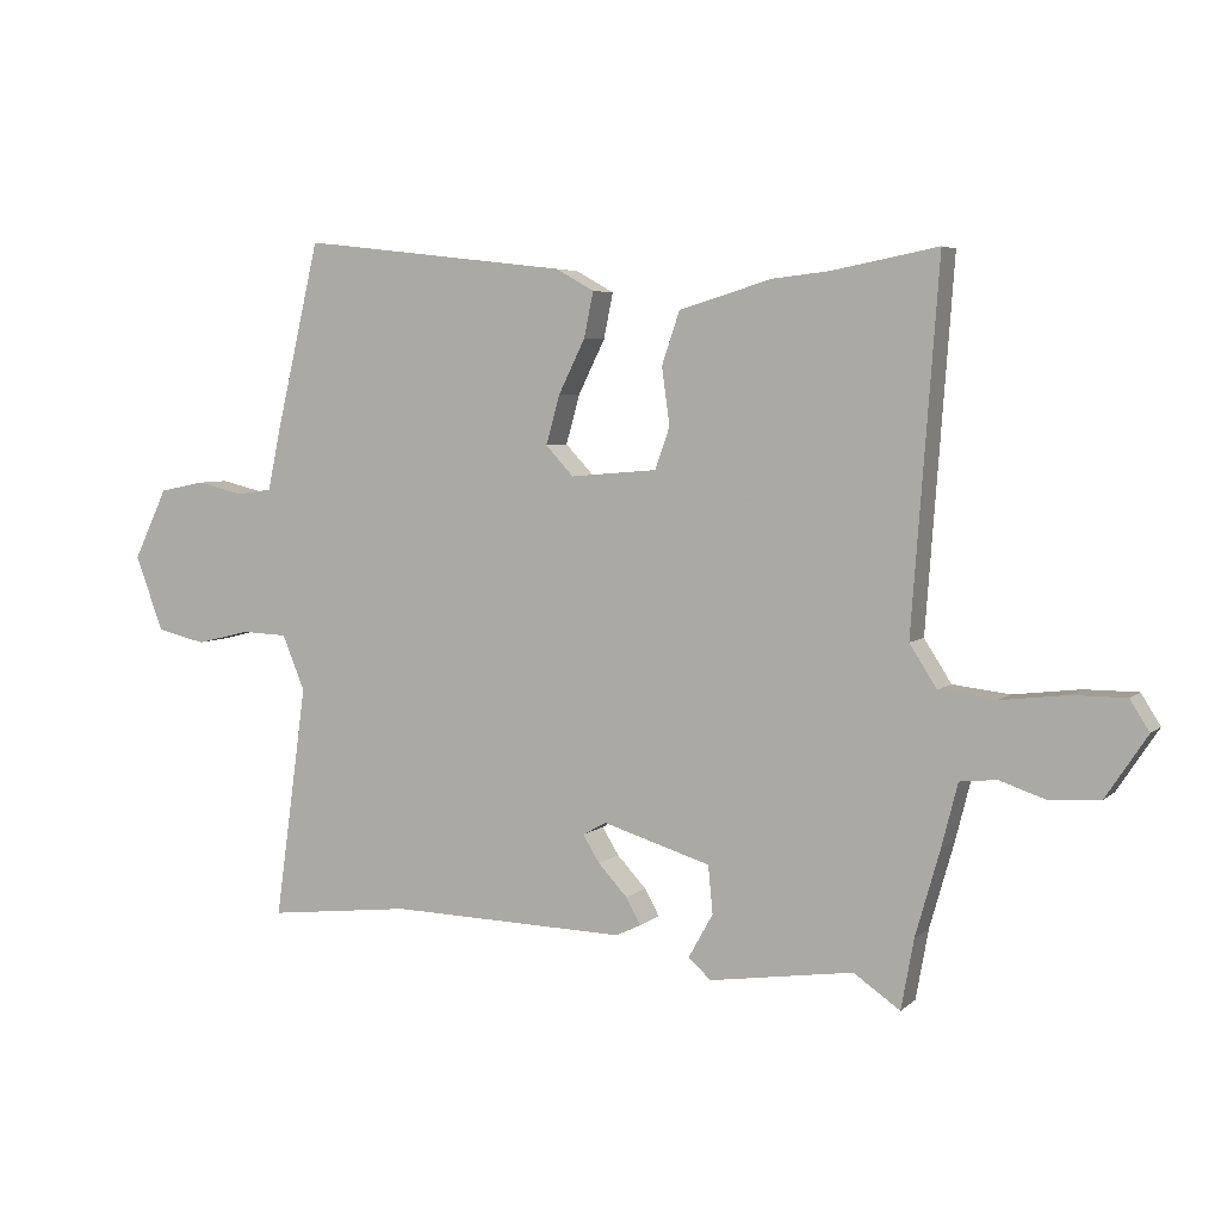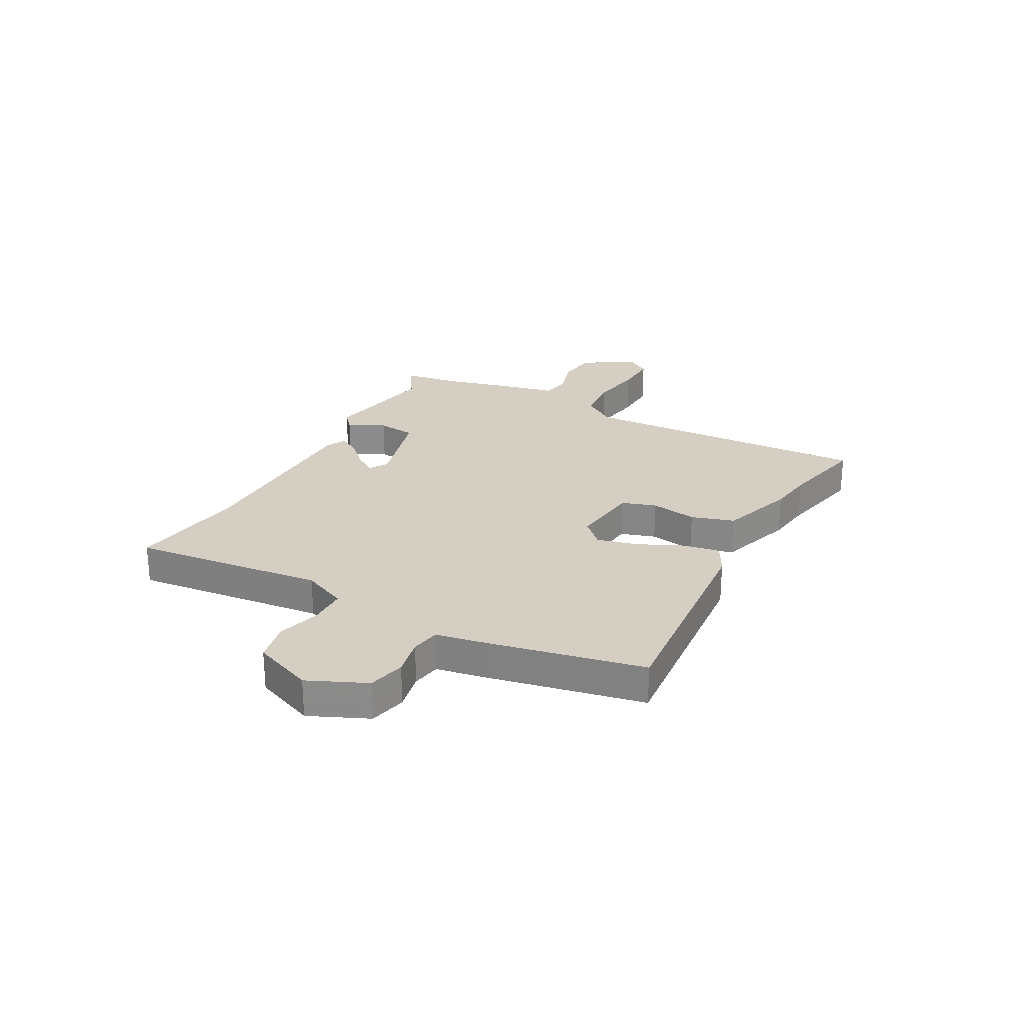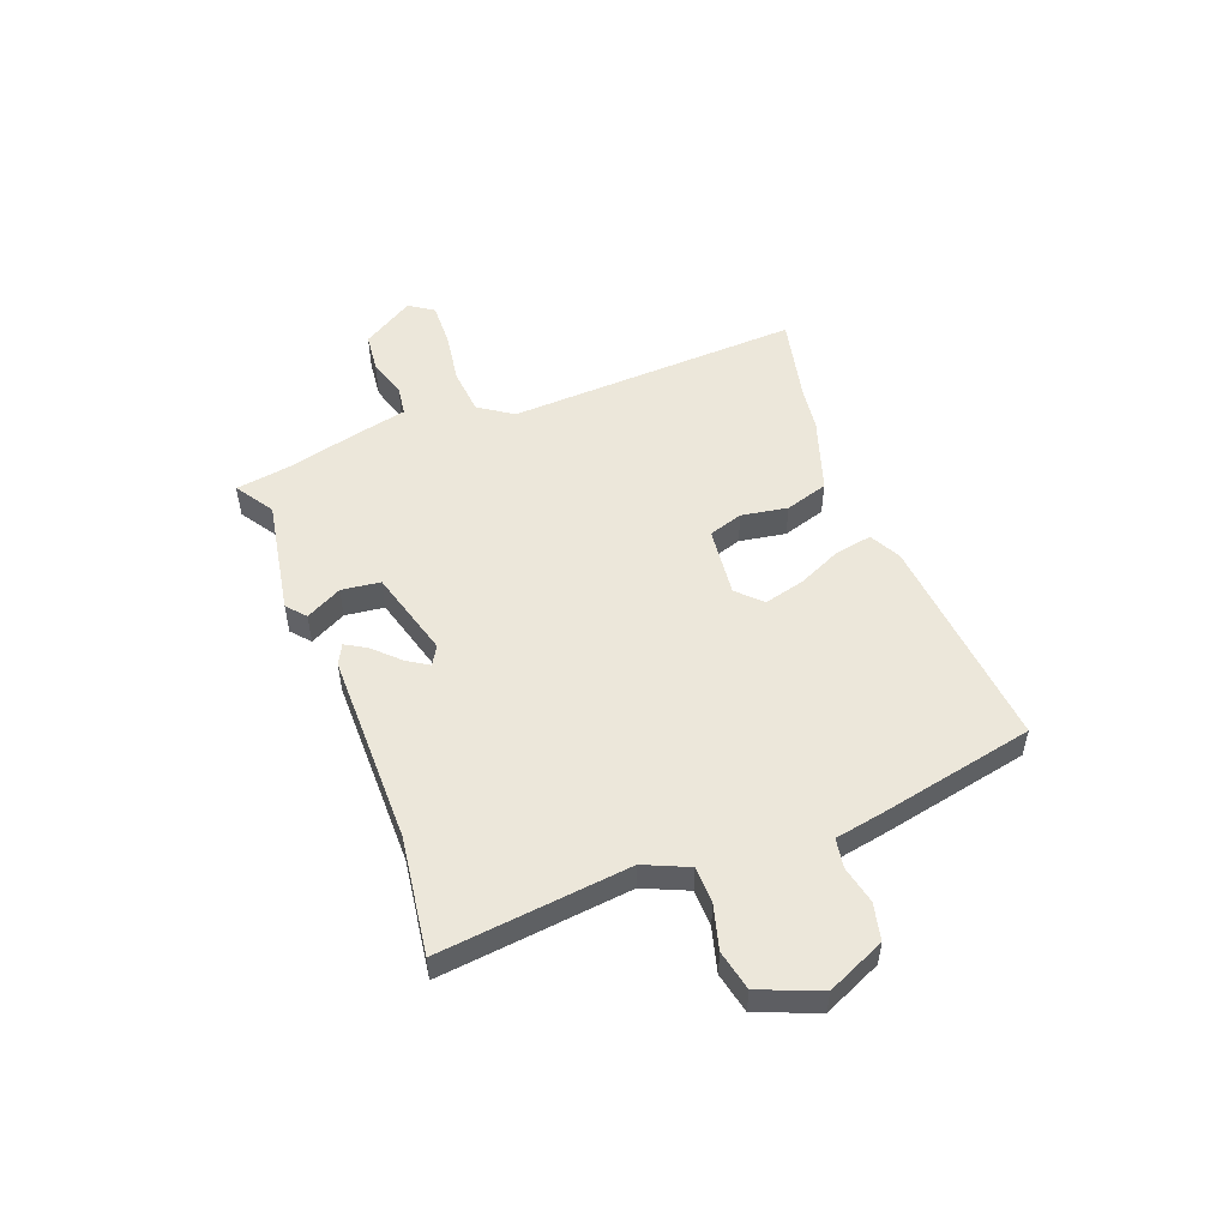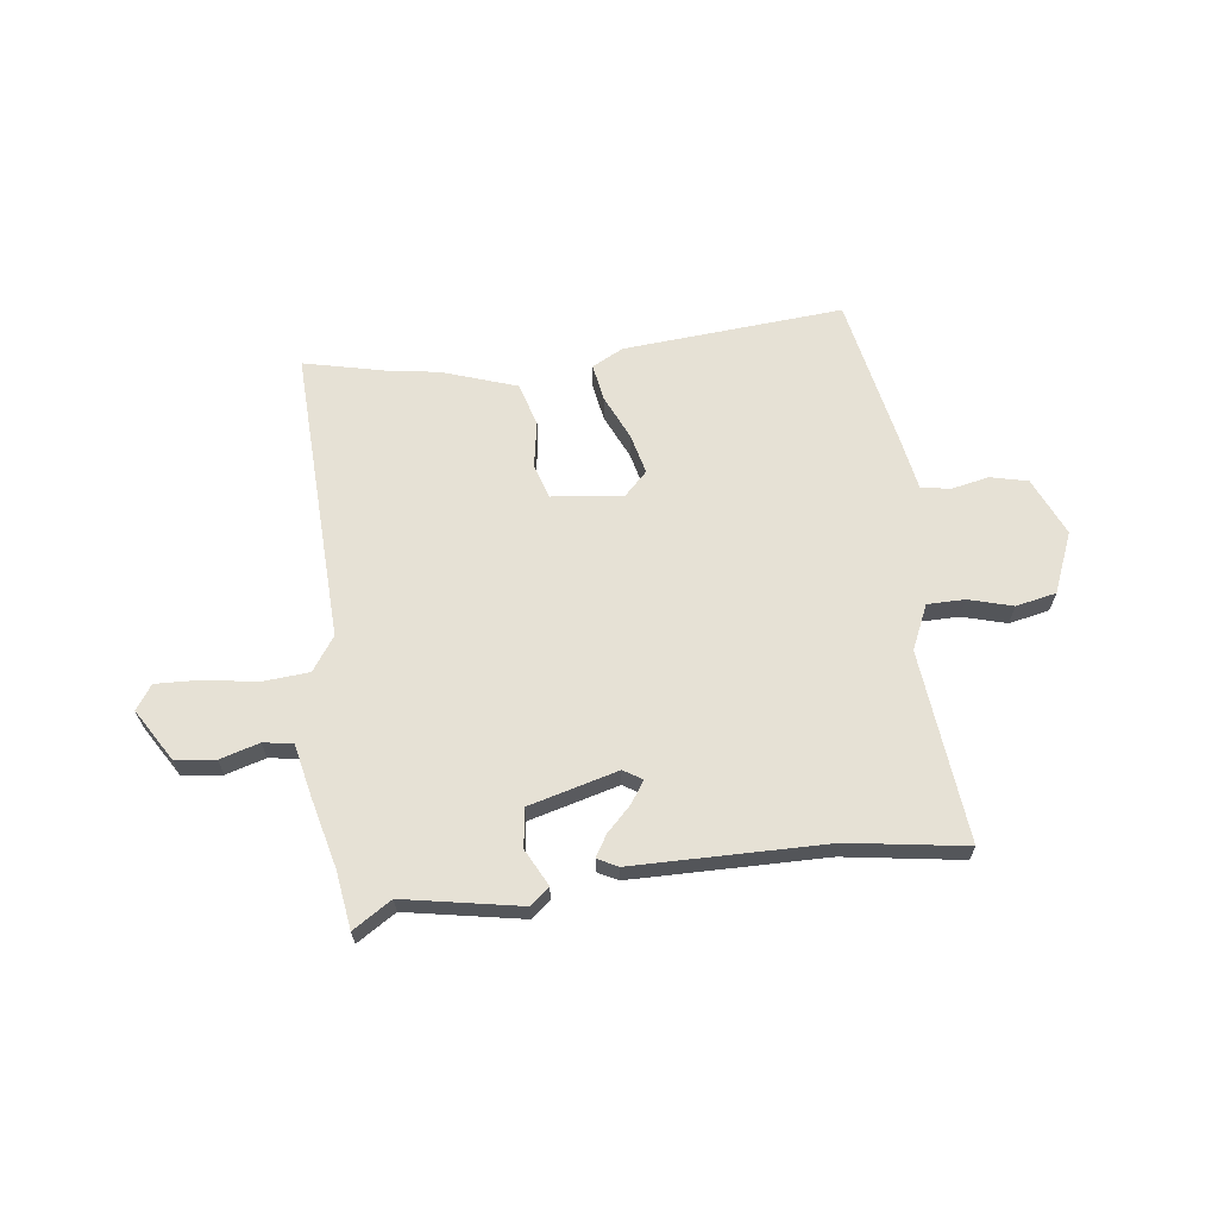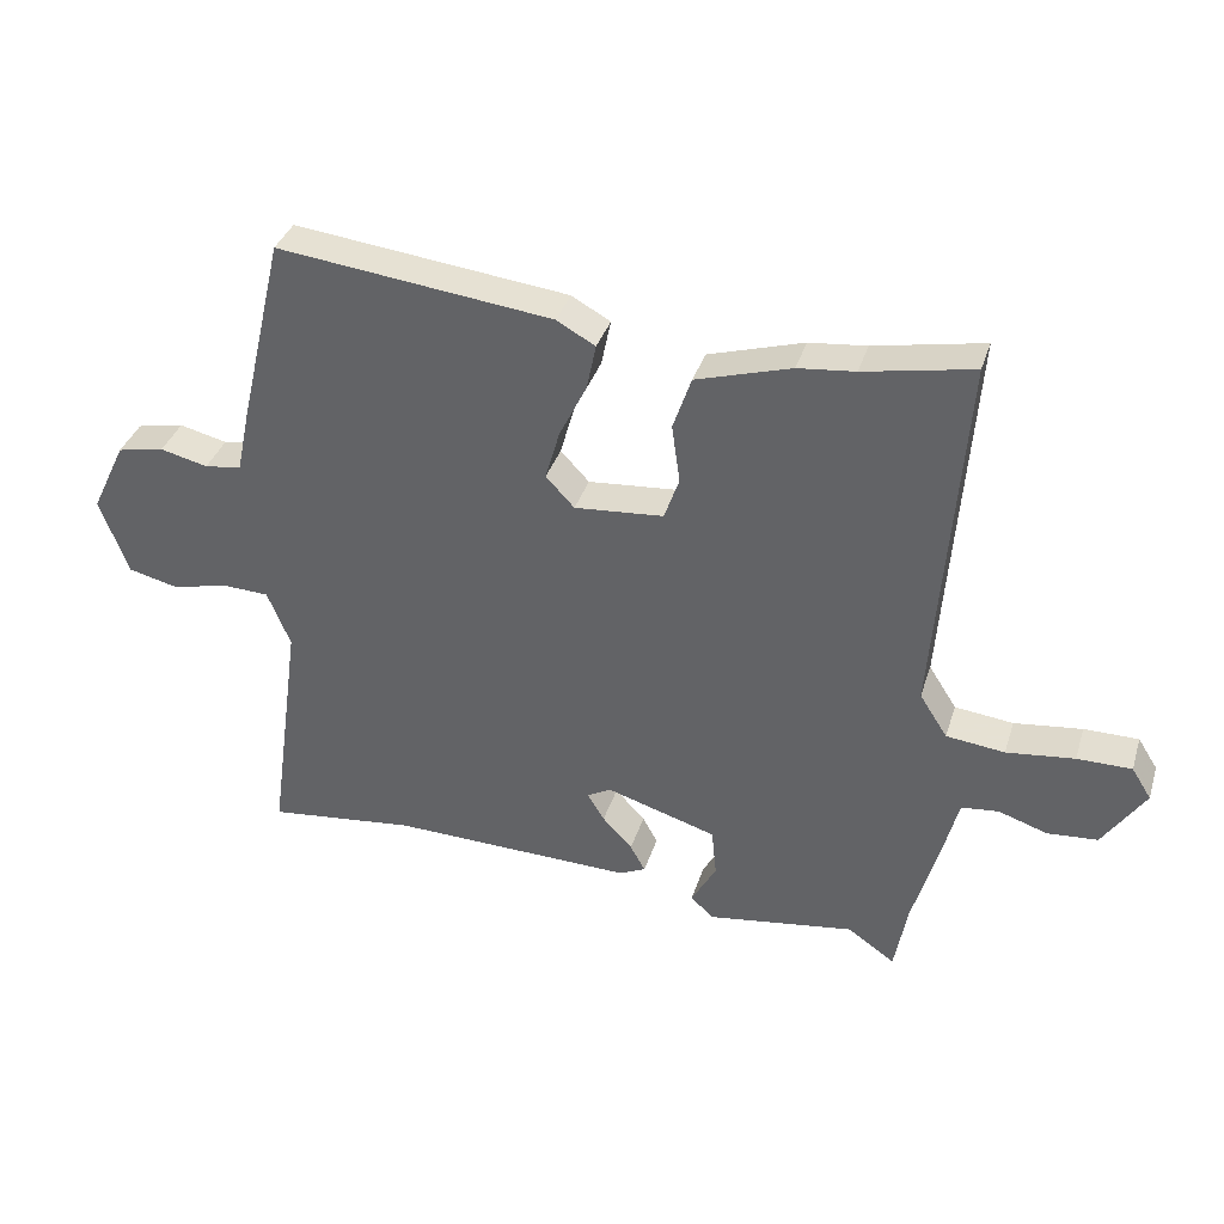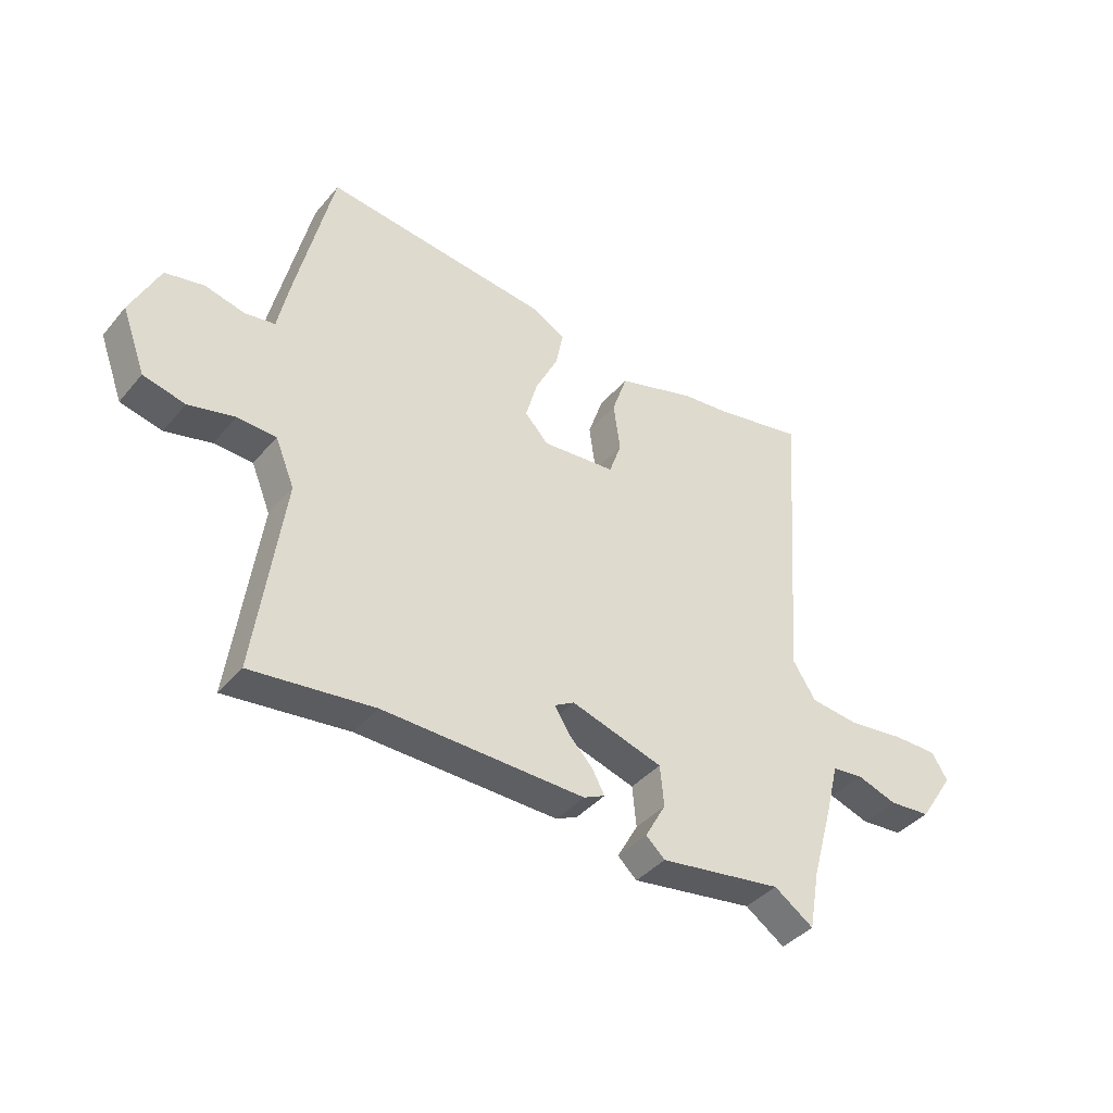
<metadata>
{"format":"obj","ext":"obj","renderer":"f3d","projection":"perspective","resolution":1024,"background":"white","views":[{"elev":5.1,"azim":24.0,"up":"+Z"},{"elev":25.7,"azim":-59.9,"up":"+Y"},{"elev":51.8,"azim":-109.3,"up":"+Y"},{"elev":64.8,"azim":174.9,"up":"+Y"},{"elev":36.1,"azim":16.7,"up":"+Z"},{"elev":-39.9,"azim":-35.8,"up":"+Z"}]}
</metadata>
<code>
v -0.445 0.07 0.533
v -0.04 0.07 0.486
v 0.017 0.07 0.454
v 0.003 0.07 0.386
v -0.037 0.07 0.305
v -0.058 0.07 0.231
v -0.016 0.07 0.186
v 0.115 0.07 0.197
v 0.137 0.07 0.26
v 0.125 0.07 0.346
v 0.152 0.07 0.425
v 0.292 0.07 0.467
v 0.376 0.07 0.476
v 0.537 0.07 0.507
v 0.497 0.07 -0.036
v 0.538 0.07 -0.1
v 0.624 0.07 -0.11
v 0.724 0.07 -0.098
v 0.804 0.07 -0.098
v 0.833 0.07 -0.144
v 0.771 0.07 -0.238
v 0.697 0.07 -0.244
v 0.625 0.07 -0.22
v 0.57 0.07 -0.226
v 0.546 0.07 -0.321
v 0.509 0.07 -0.451
v 0.49 0.07 -0.556
v 0.42 0.07 -0.508
v 0.203 0.07 -0.54
v 0.169 0.07 -0.509
v 0.206 0.07 -0.443
v 0.199 0.07 -0.371
v 0.036 0.07 -0.321
v 0.001 0.07 -0.341
v 0.026 0.07 -0.382
v 0.07 0.07 -0.429
v 0.092 0.07 -0.469
v 0.054 0.07 -0.487
v -0.305 0.07 -0.478
v -0.523 0.07 -0.503
v -0.474 0.07 -0.15
v -0.508 0.07 -0.067
v -0.577 0.07 -0.064
v -0.659 0.07 -0.084
v -0.733 0.07 -0.066
v -0.775 0.07 0.047
v -0.724 0.07 0.153
v -0.655 0.07 0.167
v -0.585 0.07 0.15
v -0.531 0.07 0.158
v -0.511 0.07 0.252
v -0.445 0 0.533
v -0.04 0 0.486
v 0.017 0 0.454
v 0.003 0 0.386
v -0.037 0 0.305
v -0.058 0 0.231
v -0.016 0 0.186
v 0.115 0 0.197
v 0.137 0 0.26
v 0.125 0 0.346
v 0.152 0 0.425
v 0.292 0 0.467
v 0.376 0 0.476
v 0.537 0 0.507
v 0.497 0 -0.036
v 0.538 0 -0.1
v 0.624 0 -0.11
v 0.724 0 -0.098
v 0.804 0 -0.098
v 0.833 0 -0.144
v 0.771 0 -0.238
v 0.697 0 -0.244
v 0.625 0 -0.22
v 0.57 0 -0.226
v 0.546 0 -0.321
v 0.509 0 -0.451
v 0.49 0 -0.556
v 0.42 0 -0.508
v 0.203 0 -0.54
v 0.169 0 -0.509
v 0.206 0 -0.443
v 0.199 0 -0.371
v 0.036 0 -0.321
v 0.001 0 -0.341
v 0.026 0 -0.382
v 0.07 0 -0.429
v 0.092 0 -0.469
v 0.054 0 -0.487
v -0.305 0 -0.478
v -0.523 0 -0.503
v -0.474 0 -0.15
v -0.508 0 -0.067
v -0.577 0 -0.064
v -0.659 0 -0.084
v -0.733 0 -0.066
v -0.775 0 0.047
v -0.724 0 0.153
v -0.655 0 0.167
v -0.585 0 0.15
v -0.531 0 0.158
v -0.511 0 0.252
f 3 4 5
f 2 3 5
f 1 2 5
f 51 1 5
f 50 51 5
f 47 48 49
f 46 47 49
f 45 46 49
f 44 45 49
f 43 44 49
f 42 43 49 50
f 50 5 6
f 42 50 6
f 41 42 6
f 41 6 7
f 40 41 7
f 39 40 7
f 37 38 39
f 36 37 39
f 35 36 39
f 34 35 39
f 39 7 8
f 34 39 8
f 33 34 8
f 28 29 30 31
f 28 31 32
f 26 27 28
f 26 28 32
f 25 26 32
f 24 25 32
f 21 22 23
f 20 21 23
f 19 20 23
f 18 19 23
f 17 18 23
f 16 17 23 24
f 33 8 9
f 32 33 9
f 24 32 9
f 16 24 9
f 15 16 9
f 11 12 13
f 13 14 15
f 11 13 15
f 10 11 15
f 9 10 15
f 56 55 54
f 56 54 53
f 56 53 52
f 56 52 102
f 56 102 101
f 100 99 98
f 100 98 97
f 100 97 96
f 100 96 95
f 100 95 94
f 101 100 94 93
f 57 56 101
f 57 101 93
f 57 93 92
f 58 57 92
f 58 92 91
f 58 91 90
f 90 89 88
f 90 88 87
f 90 87 86
f 90 86 85
f 59 58 90
f 59 90 85
f 59 85 84
f 82 81 80 79
f 83 82 79
f 79 78 77
f 83 79 77
f 83 77 76
f 83 76 75
f 74 73 72
f 74 72 71
f 74 71 70
f 74 70 69
f 74 69 68
f 75 74 68 67
f 60 59 84
f 60 84 83
f 60 83 75
f 60 75 67
f 60 67 66
f 64 63 62
f 66 65 64
f 66 64 62
f 66 62 61
f 66 61 60
f 1 52 53 2
f 2 53 54 3
f 3 54 55 4
f 4 55 56 5
f 5 56 57 6
f 6 57 58 7
f 7 58 59 8
f 8 59 60 9
f 9 60 61 10
f 10 61 62 11
f 11 62 63 12
f 12 63 64 13
f 13 64 65 14
f 14 65 66 15
f 15 66 67 16
f 16 67 68 17
f 17 68 69 18
f 18 69 70 19
f 19 70 71 20
f 20 71 72 21
f 21 72 73 22
f 22 73 74 23
f 23 74 75 24
f 24 75 76 25
f 25 76 77 26
f 26 77 78 27
f 27 78 79 28
f 28 79 80 29
f 29 80 81 30
f 30 81 82 31
f 31 82 83 32
f 32 83 84 33
f 33 84 85 34
f 34 85 86 35
f 35 86 87 36
f 36 87 88 37
f 37 88 89 38
f 38 89 90 39
f 39 90 91 40
f 40 91 92 41
f 41 92 93 42
f 42 93 94 43
f 43 94 95 44
f 44 95 96 45
f 45 96 97 46
f 46 97 98 47
f 47 98 99 48
f 48 99 100 49
f 49 100 101 50
f 50 101 102 51
f 51 102 52 1

</code>
